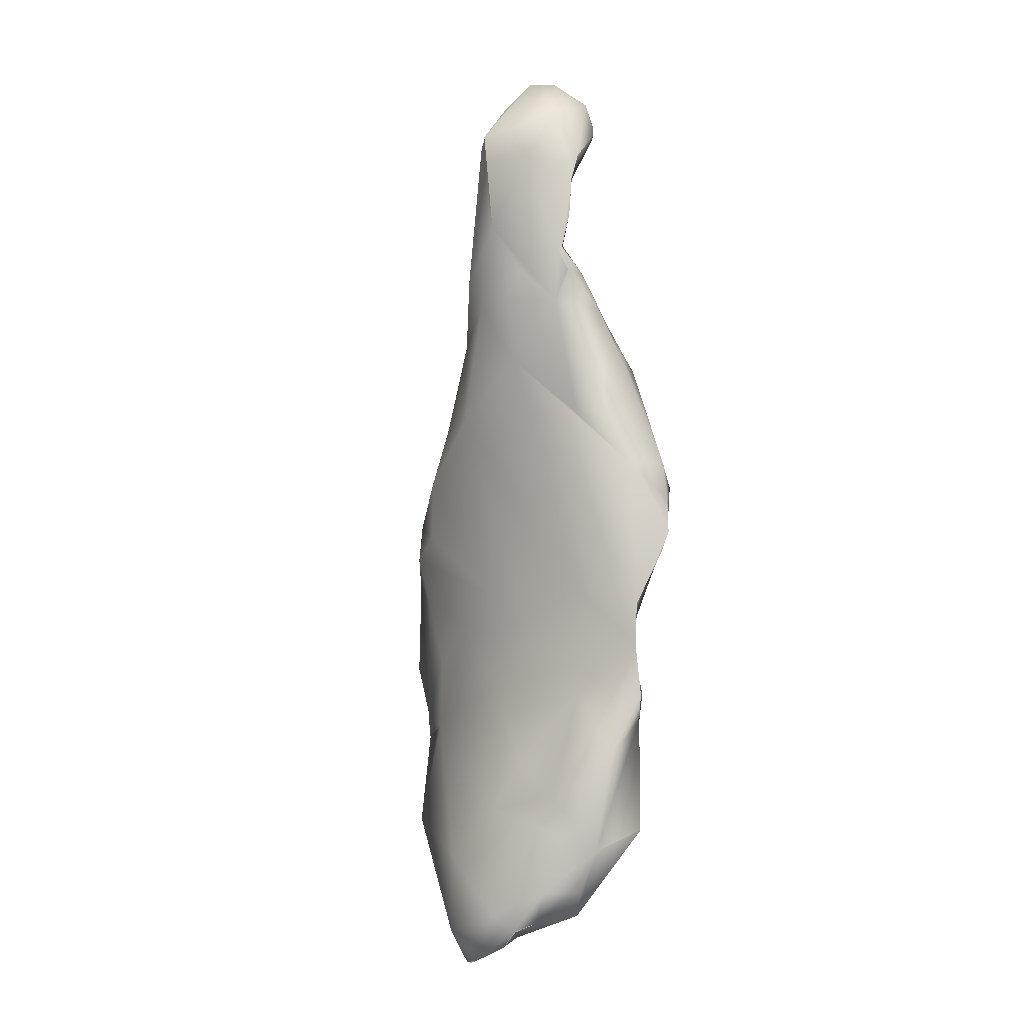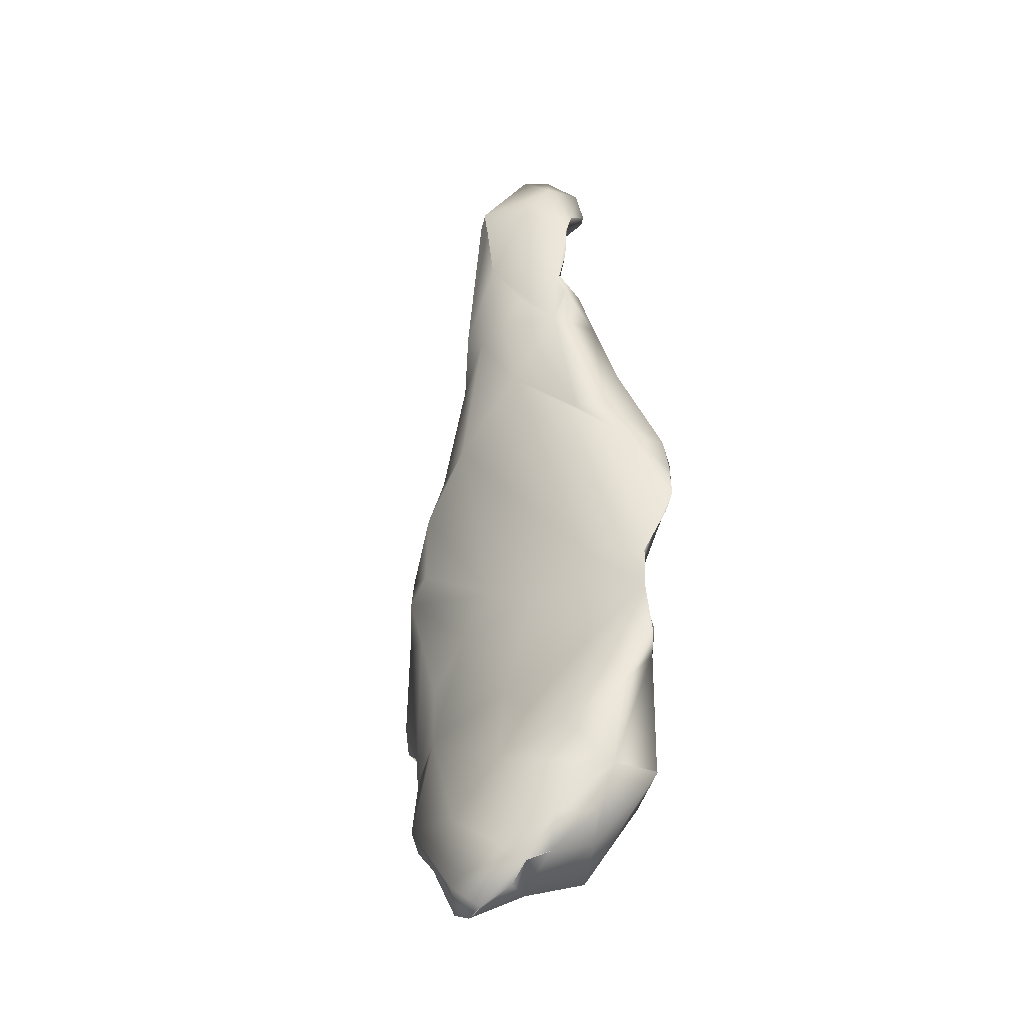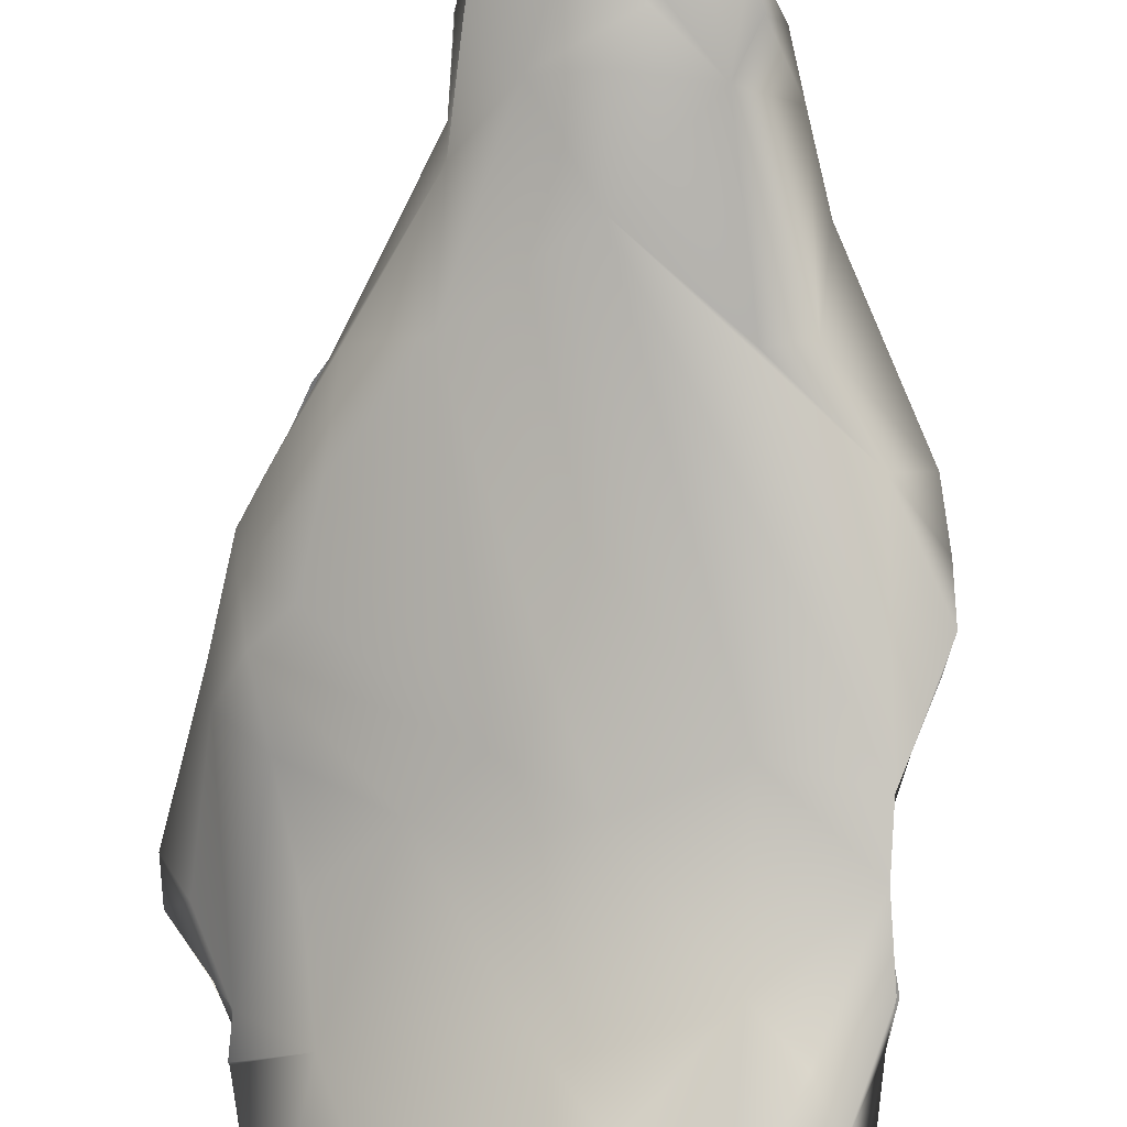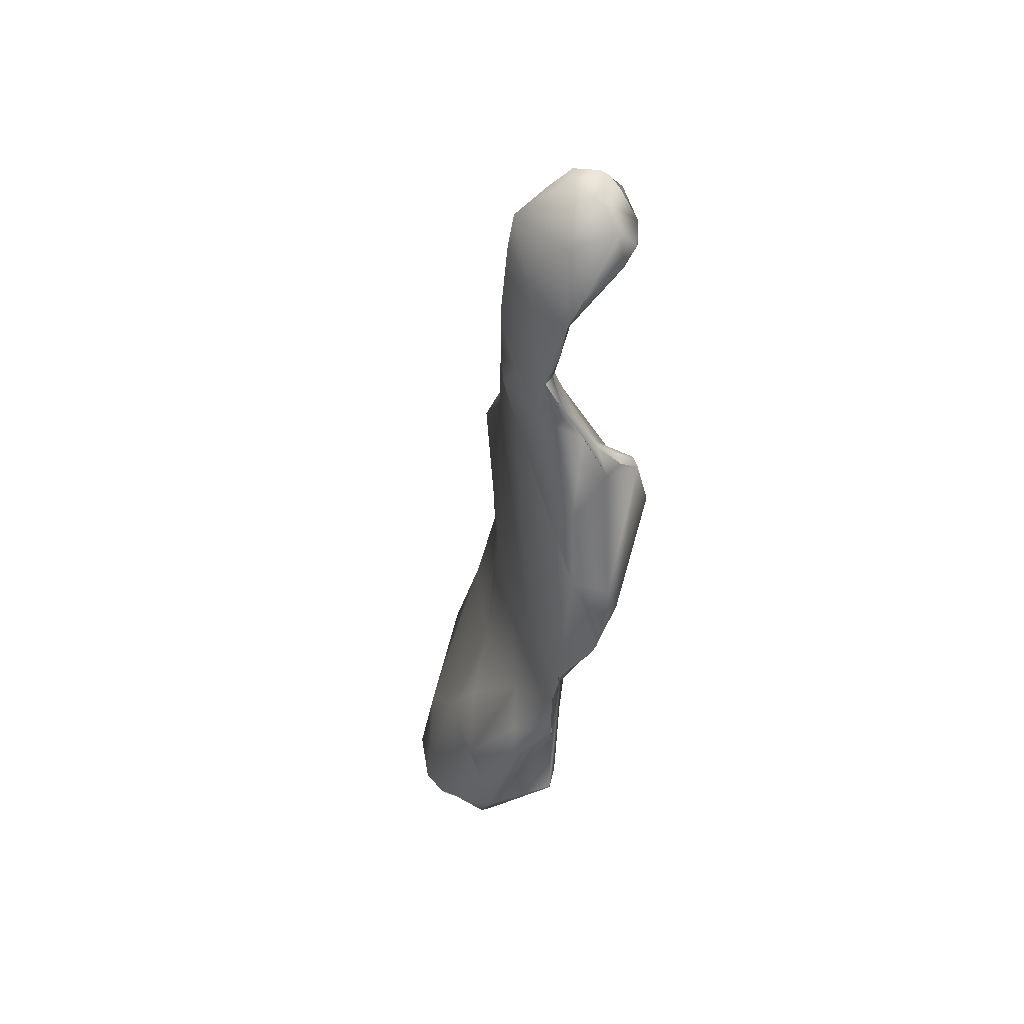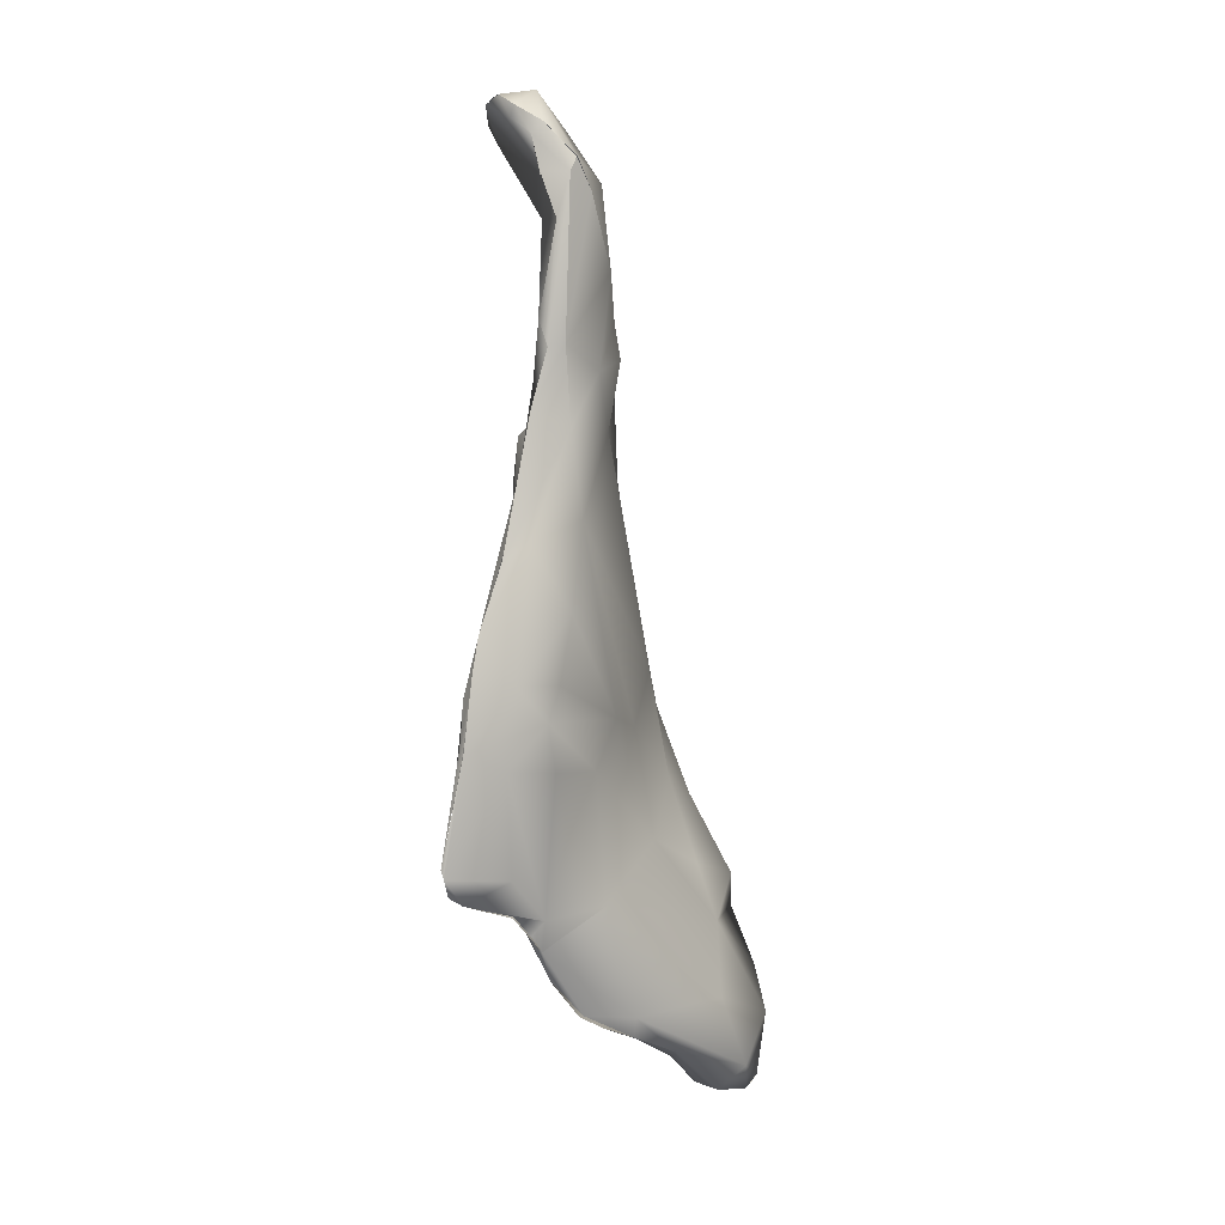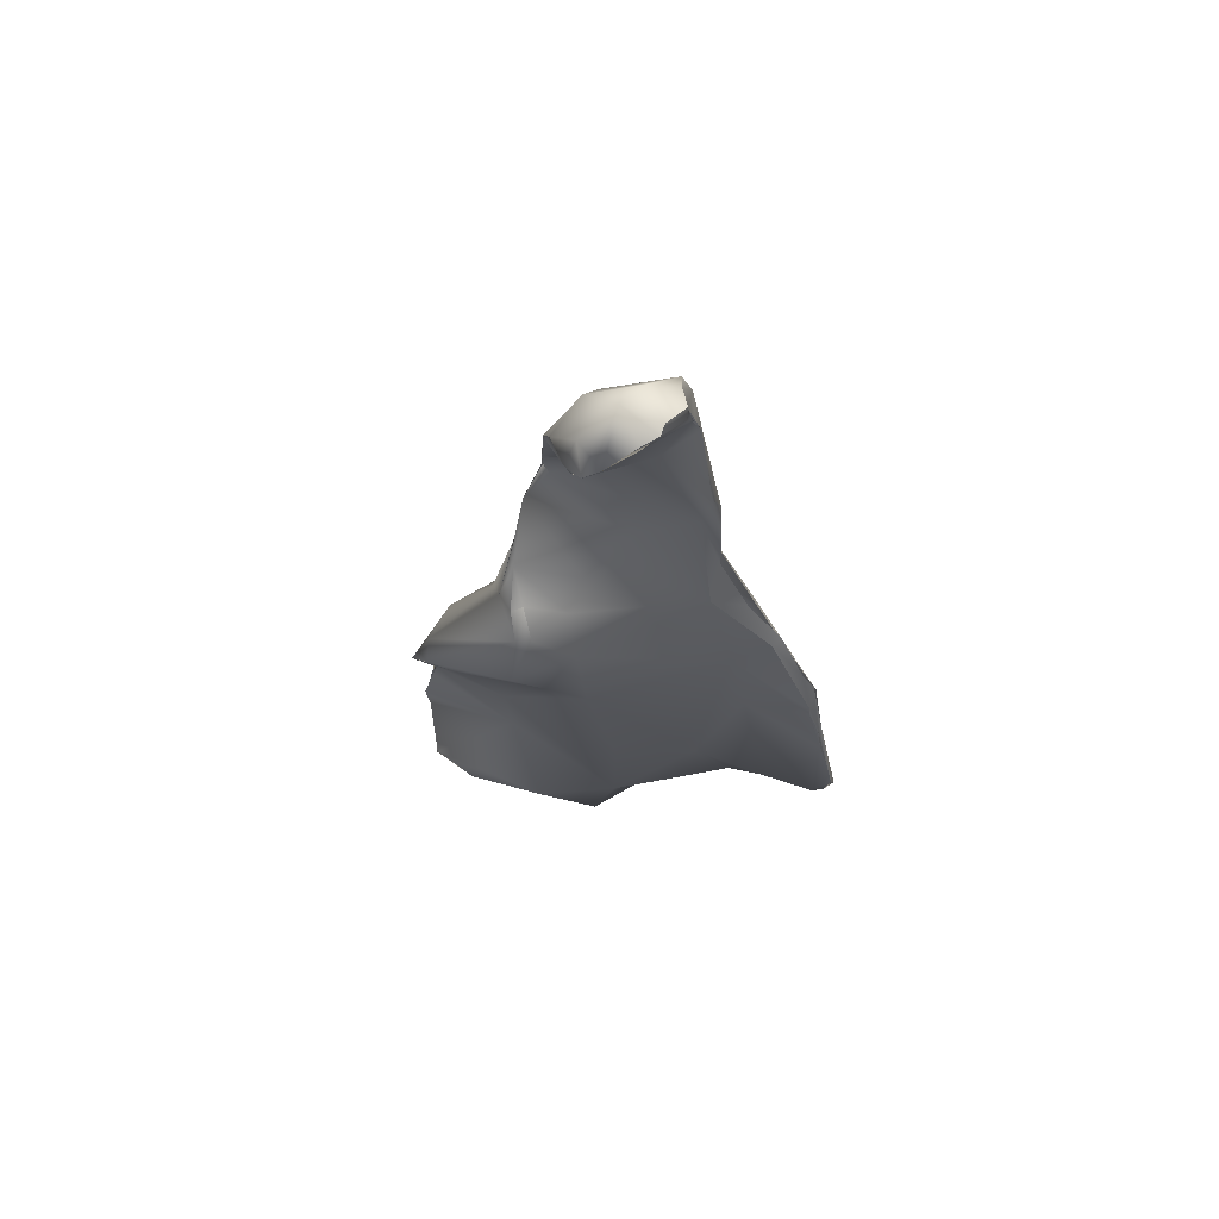
<metadata>
{"format":"obj","ext":"obj","renderer":"f3d","projection":"perspective","resolution":1024,"background":"white","views":[{"elev":6.3,"azim":25.2,"up":"+Z"},{"elev":-23.2,"azim":21.8,"up":"+Z"},{"elev":-79.8,"azim":-6.0,"up":"+Y"},{"elev":55.9,"azim":58.9,"up":"+Z"},{"elev":10.6,"azim":-91.3,"up":"+Z"},{"elev":62.3,"azim":163.5,"up":"+Z"}]}
</metadata>
<code>
o FJ3151.obj_grp1.1792
v -0.1163 -0.5743 6.014
v -0.1137 -0.5754 6.007
v -0.116 -0.5749 6.014
v -0.1142 -0.5797 6.005
v -0.109 -0.5751 6.009
v -0.1045 -0.594 5.998
v -0.1083 -0.5927 6.044
v -0.1148 -0.5734 6.016
v -0.095 -0.5871 6.006
v -0.1088 -0.5941 6.011
v -0.1106 -0.5802 6.05
v -0.1102 -0.5774 6.039
v -0.1148 -0.5734 6.016
v -0.1107 -0.5799 6.049
v -0.1087 -0.5791 6.052
v -0.09619 -0.6055 5.975
v -0.09908 -0.6029 5.985
v -0.0998 -0.5979 5.992
v -0.09941 -0.6028 5.986
v -0.09937 -0.6038 5.995
v -0.09888 -0.5994 5.99
v -0.1043 -0.5943 5.998
v -0.08858 -0.6004 5.986
v -0.1089 -0.5792 6.052
v -0.1051 -0.5799 6.063
v -0.1076 -0.583 6.074
v -0.1069 -0.5834 6.076
v -0.1052 -0.58 6.063
v -0.1053 -0.5803 6.066
v -0.09172 -0.6155 5.962
v -0.08797 -0.6318 5.96
v -0.09263 -0.6142 5.962
v -0.09091 -0.6217 5.958
v -0.06998 -0.619 5.956
v -0.08423 -0.6227 5.995
v -0.09686 -0.6072 6.041
v -0.08742 -0.5914 6.059
v -0.1026 -0.6052 6.058
v -0.1061 -0.5957 6.069
v -0.1034 -0.5848 6.084
v -0.08185 -0.5928 6.09
v -0.1031 -0.5848 6.083
v -0.07329 -0.6451 5.943
v -0.08533 -0.6313 5.952
v -0.08533 -0.6313 5.952
v -0.05942 -0.6605 5.956
v -0.04595 -0.5991 5.999
v -0.07187 -0.592 6.03
v -0.08949 -0.6111 6.019
v -0.09502 -0.6086 6.067
v -0.09253 -0.6124 6.089
v -0.09319 -0.5891 6.101
v -0.09319 -0.5891 6.101
v -0.09201 -0.5997 6.11
v -0.09466 -0.5916 6.105
v -0.04924 -0.6251 5.942
v -0.04255 -0.6119 5.956
v -0.07353 -0.6196 6.035
v -0.04539 -0.5951 6.038
v -0.0609 -0.6263 6.049
v -0.09671 -0.5904 6.102
v -0.08653 -0.5957 6.119
v -0.07483 -0.5966 6.127
v -0.07464 -0.5962 6.127
v -0.05869 -0.6597 5.924
v -0.05571 -0.6522 5.925
v -0.05614 -0.669 5.931
v -0.04848 -0.6444 5.931
v -0.03247 -0.6304 5.937
v -0.04296 -0.66 5.976
v -0.02351 -0.619 5.965
v -0.04914 -0.6389 6.006
v -0.07752 -0.6122 6.143
v -0.07825 -0.6001 6.148
v -0.04683 -0.6713 5.921
v -0.04933 -0.6695 5.92
v -0.03422 -0.6589 5.928
v -0.04356 -0.6737 5.923
v -0.01866 -0.6439 5.934
v -0.002331 -0.6346 5.96
v -0.05949 -0.6292 6.035
v -0.03484 -0.5913 6.094
v -0.07679 -0.6158 6.115
v -0.03236 -0.5941 6.119
v -0.07792 -0.6 6.143
v -0.07219 -0.6023 6.165
v -0.03292 -0.6733 5.929
v -0.03563 -0.6771 5.942
v -0.03497 -0.6537 5.994
v -0.01698 -0.623 6.021
v -0.04182 -0.6327 6.042
v -0.05181 -0.624 6.139
v -0.06666 -0.621 6.159
v -0.05623 -0.6082 6.158
v -0.07714 -0.6107 6.168
v -0.07714 -0.6107 6.168
v -0.07522 -0.6026 6.175
v -0.07872 -0.6053 6.167
v -0.07888 -0.6053 6.167
v -0.02723 -0.6749 5.936
v -0.02757 -0.675 5.937
v -0.008211 -0.6637 5.942
v -0.01674 -0.6748 5.952
v -0.01634 -0.6665 5.984
v -0.01642 -0.6452 6.018
v -0.01403 -0.617 6.056
v -0.01876 -0.6383 6.055
v -0.0226 -0.5948 6.101
v -0.03292 -0.6018 6.132
v -0.04553 -0.6058 6.146
v -0.05983 -0.6037 6.204
v -0.07262 -0.6081 6.205
v -0.07262 -0.6081 6.205
v -0.07097 -0.6123 6.218
v -0.06566 -0.6187 6.213
v -0.07097 -0.6123 6.218
v -0.02062 -0.6712 5.939
v -0.004958 -0.6686 5.952
v 0.007927 -0.6434 5.97
v 0.000832 -0.6678 5.968
v 0.007689 -0.6434 5.97
v -0.01217 -0.593 6.116
v -0.01967 -0.5951 6.134
v -0.03855 -0.6064 6.143
v -0.0536 -0.6277 6.161
v -0.06046 -0.6246 6.188
v -0.0334 -0.6207 6.181
v -0.0313 -0.6197 6.192
v -0.06814 -0.6036 6.217
v -0.06879 -0.6032 6.218
v -0.03424 -0.5898 6.227
v -0.06862 -0.6033 6.217
v -0.06542 -0.6006 6.229
v -0.06542 -0.6006 6.229
v -0.06515 -0.6042 6.233
v -0.0633 -0.5945 6.234
v -0.06382 -0.5956 6.238
v 0.001271 -0.6565 5.999
v -0.005154 -0.6528 6.009
v 0.008474 -0.6437 6.02
v 0.004955 -0.6418 6.038
v 0.000192 -0.6207 6.076
v -0.01492 -0.5962 6.134
v -0.01947 -0.6026 6.142
v -0.01944 -0.6027 6.142
v -0.01577 -0.6031 6.14
v -0.01916 -0.6108 6.151
v -0.03397 -0.6258 6.161
v -0.02553 -0.6209 6.171
v -0.04808 -0.626 6.172
v -0.04038 -0.6069 6.206
v -0.04784 -0.622 6.214
v -0.06566 -0.6187 6.213
v -0.06859 -0.6142 6.223
v -0.06859 -0.6142 6.223
v -0.06869 -0.6145 6.223
v -0.06515 -0.6042 6.233
v -0.04887 -0.5866 6.238
v -0.05419 -0.5885 6.24
v -0.0542 -0.5882 6.24
v -0.04886 -0.5876 6.238
v -0.03885 -0.587 6.232
v -0.05622 -0.5907 6.241
v -0.04644 -0.5987 6.243
v -0.05516 -0.6022 6.243
v -0.06382 -0.5956 6.238
v -0.05622 -0.5907 6.241
v 0.007316 -0.6434 6.011
v 0.007961 -0.6439 6.02
v 0.004798 -0.6427 6.034
v 0.004278 -0.6391 6.052
v 0.003832 -0.6381 6.047
v 0.003675 -0.6382 6.047
v 0.003826 -0.6386 6.053
v -0.002309 -0.6302 6.102
v 0.008725 -0.6181 6.092
v -0.02466 -0.6275 6.12
v -0.01491 -0.6229 6.122
v -0.01415 -0.6097 6.14
v 0.00692 -0.6209 6.102
v -0.01577 -0.6031 6.14
v -0.02093 -0.6158 6.158
v -0.02088 -0.6156 6.158
v -0.02936 -0.6246 6.172
v -0.0325 -0.6242 6.181
v -0.0329 -0.6255 6.179
v -0.03139 -0.6171 6.206
v -0.03276 -0.5955 6.221
v -0.0314 -0.5967 6.223
v -0.03153 -0.6113 6.215
v -0.0342 -0.5899 6.227
v -0.03472 -0.5962 6.235
v -0.04081 -0.6115 6.23
v 0.01151 -0.6276 6.078
v 0.01221 -0.6283 6.078
v 0.01024 -0.6306 6.07
v 0.01029 -0.6248 6.089
v 0.01136 -0.6277 6.078
v -0.02945 -0.6247 6.173
v -0.03216 -0.6243 6.181
v -0.03247 -0.6241 6.181
v -0.03125 -0.6196 6.193
v -0.03131 -0.6176 6.206
v -0.03153 -0.6113 6.215
f 2 4 1
f 2 6 4
f 2 3 5
f 9 6 5
f 6 2 5
f 4 10 1
f 7 11 1
f 10 7 1
f 5 3 12
f 8 1 11
f 13 14 15
f 16 17 18
f 20 22 21
f 6 9 18
f 21 19 20
f 4 20 10
f 22 20 4
f 10 20 7
f 12 24 25
f 14 27 15
f 28 15 29
f 30 31 17
f 30 17 16
f 34 32 16
f 34 16 23
f 31 35 17
f 35 19 17
f 16 18 23
f 18 9 23
f 20 19 35
f 36 20 49
f 9 5 37
f 7 20 36
f 5 12 37
f 7 38 11
f 7 36 38
f 25 37 12
f 38 39 11
f 15 27 29
f 26 11 39
f 40 26 39
f 25 29 41
f 29 27 42
f 33 43 44
f 34 33 32
f 33 34 43
f 45 31 30
f 47 34 23
f 47 23 48
f 48 23 9
f 20 35 49
f 9 37 48
f 50 39 38
f 37 25 41
f 50 51 39
f 29 42 52
f 53 41 29
f 39 54 40
f 55 40 54
f 34 56 43
f 43 31 45
f 57 56 34
f 35 31 46
f 47 57 34
f 58 49 35
f 36 49 58
f 58 38 36
f 60 50 38
f 54 39 51
f 52 42 61
f 52 61 62
f 41 53 63
f 62 64 52
f 66 65 43
f 68 66 43
f 65 67 43
f 68 56 69
f 43 56 68
f 31 43 67
f 69 56 57
f 46 31 67
f 46 70 35
f 71 57 47
f 70 72 35
f 72 58 35
f 47 48 59
f 60 38 58
f 48 37 41
f 60 51 50
f 51 83 54
f 73 55 54
f 76 65 66
f 77 76 66
f 76 67 65
f 76 78 67
f 68 69 79
f 68 77 66
f 80 69 57
f 79 69 80
f 72 81 58
f 60 58 81
f 59 48 82
f 48 41 82
f 83 51 60
f 84 82 41
f 63 84 41
f 55 73 74
f 85 64 62
f 86 64 85
f 74 86 85
f 87 75 77
f 77 75 76
f 87 78 75
f 88 67 78
f 79 77 68
f 46 67 88
f 80 57 71
f 70 89 72
f 71 47 90
f 81 72 91
f 81 91 60
f 83 60 91
f 82 47 59
f 83 73 54
f 73 83 93
f 63 86 94
f 73 93 95
f 96 74 73
f 86 74 97
f 74 99 97
f 98 97 99
f 98 74 96
f 77 100 87
f 78 87 101
f 78 101 88
f 79 102 77
f 101 103 88
f 88 70 46
f 104 89 70
f 89 105 72
f 105 91 72
f 90 47 106
f 107 83 91
f 92 83 107
f 47 82 106
f 108 82 84
f 109 84 63
f 83 92 93
f 63 110 109
f 110 63 94
f 86 97 111
f 97 98 112
f 96 114 98
f 113 111 97
f 98 114 112
f 95 115 116
f 102 117 77
f 102 118 117
f 77 117 100
f 103 101 117
f 102 79 119
f 120 70 103
f 119 79 80
f 88 103 70
f 71 121 80
f 90 121 71
f 89 104 105
f 108 106 82
f 109 123 84
f 109 110 124
f 93 92 125
f 94 124 110
f 150 93 125
f 93 126 95
f 127 86 111
f 111 128 127
f 126 115 95
f 111 113 129
f 112 114 130
f 129 131 111
f 129 132 133
f 130 114 134
f 114 135 134
f 129 133 136
f 136 134 137
f 137 134 135
f 120 118 102
f 103 117 118
f 118 120 103
f 102 119 120
f 120 104 70
f 138 139 104
f 168 121 90
f 139 105 104
f 168 90 140
f 105 139 141
f 91 105 107
f 142 106 108
f 142 108 122
f 122 108 84
f 122 84 123
f 122 123 143
f 143 123 144
f 145 123 109
f 143 144 146
f 147 145 109
f 124 147 109
f 148 125 92
f 149 124 94
f 149 147 124
f 150 126 93
f 128 111 151
f 152 153 126
f 151 111 131
f 154 135 114
f 155 116 115
f 153 152 156
f 131 129 158
f 162 131 158
f 136 158 129
f 136 137 163
f 136 159 158
f 160 164 161
f 166 157 165
f 166 165 167
f 156 165 157
f 159 136 163
f 160 167 164
f 167 165 164
f 120 119 121
f 121 168 120
f 120 168 138
f 120 138 104
f 139 138 169
f 168 169 138
f 169 141 139
f 140 90 170
f 107 141 171
f 172 170 90
f 171 141 173
f 141 107 105
f 172 90 106
f 172 106 142
f 107 171 92
f 92 171 175
f 175 177 92
f 143 179 180
f 148 177 178
f 177 148 92
f 143 181 179
f 180 179 178
f 178 179 182
f 146 144 145
f 181 147 179
f 145 147 146
f 182 148 178
f 179 147 183
f 147 149 183
f 184 148 182
f 149 182 183
f 94 127 149
f 150 125 148
f 127 94 86
f 150 148 126
f 152 148 186
f 148 152 126
f 128 151 187
f 187 151 188
f 188 189 187
f 190 187 189
f 189 188 191
f 192 189 191
f 188 151 131
f 193 156 152
f 165 156 193
f 162 191 131
f 162 161 164
f 162 164 192
f 162 192 191
f 193 164 165
f 194 172 142
f 174 172 194
f 171 196 195
f 195 175 171
f 194 142 176
f 197 198 176
f 195 197 175
f 176 142 122
f 180 197 176
f 197 180 175
f 175 180 178
f 143 176 122
f 143 180 176
f 175 178 177
f 149 184 182
f 199 148 184
f 149 127 185
f 149 200 184
f 186 148 199
f 200 186 184
f 128 201 127
f 200 202 186
f 186 203 152
f 202 203 186
f 152 203 193
f 203 204 193
f 204 192 193
f 204 189 192
f 164 193 192

</code>
